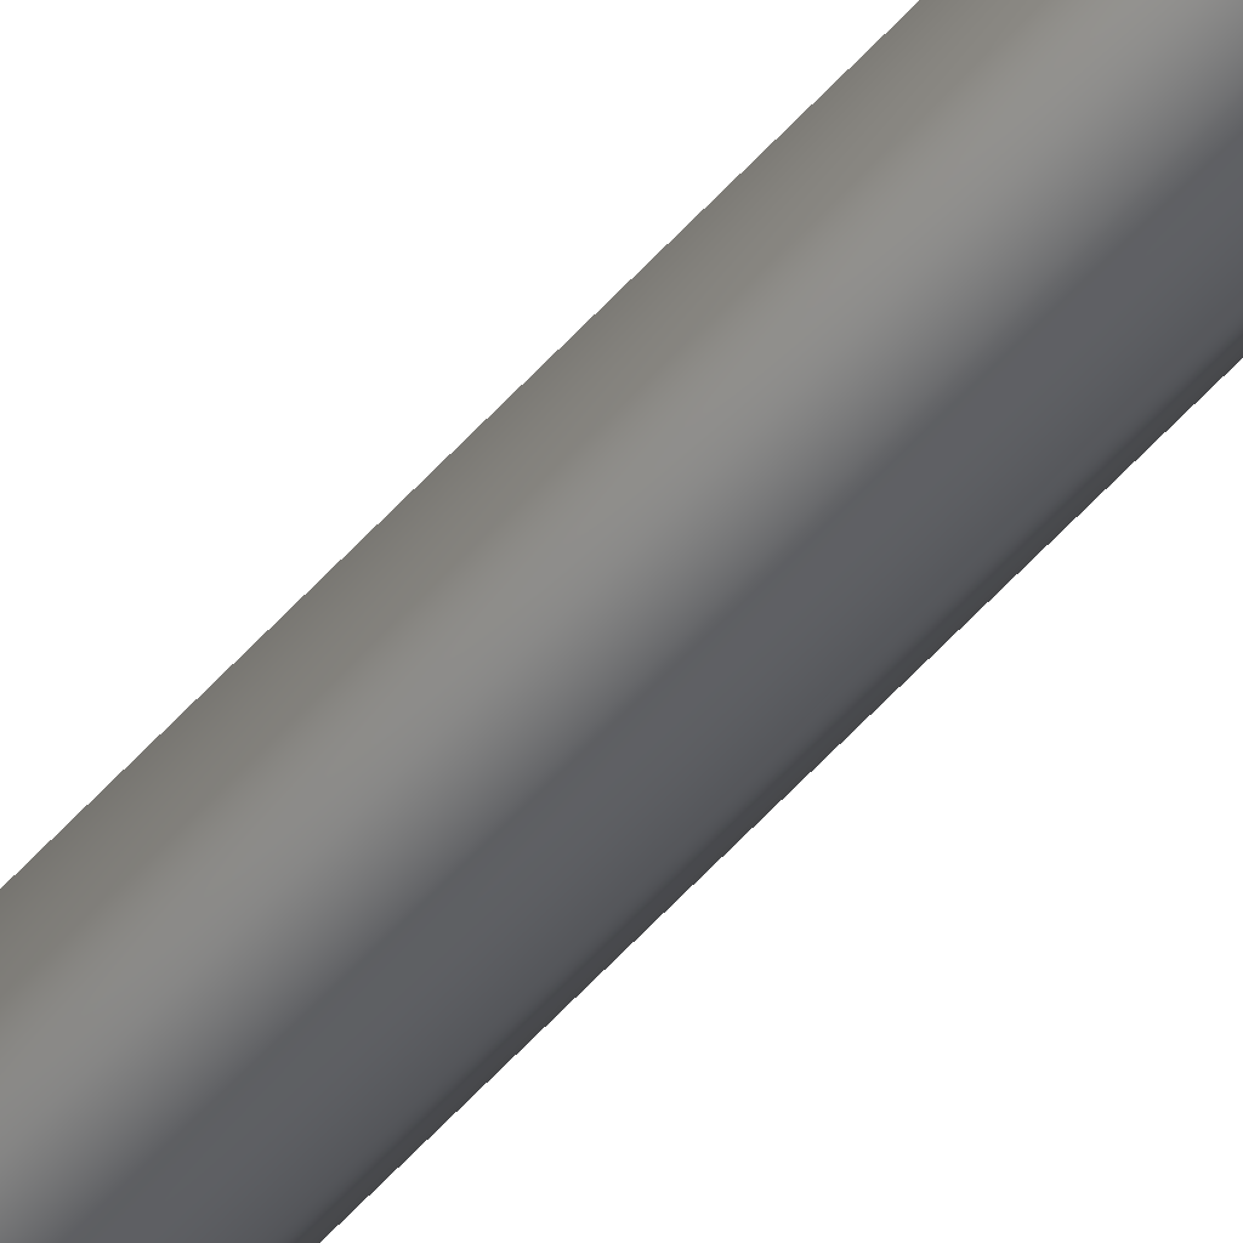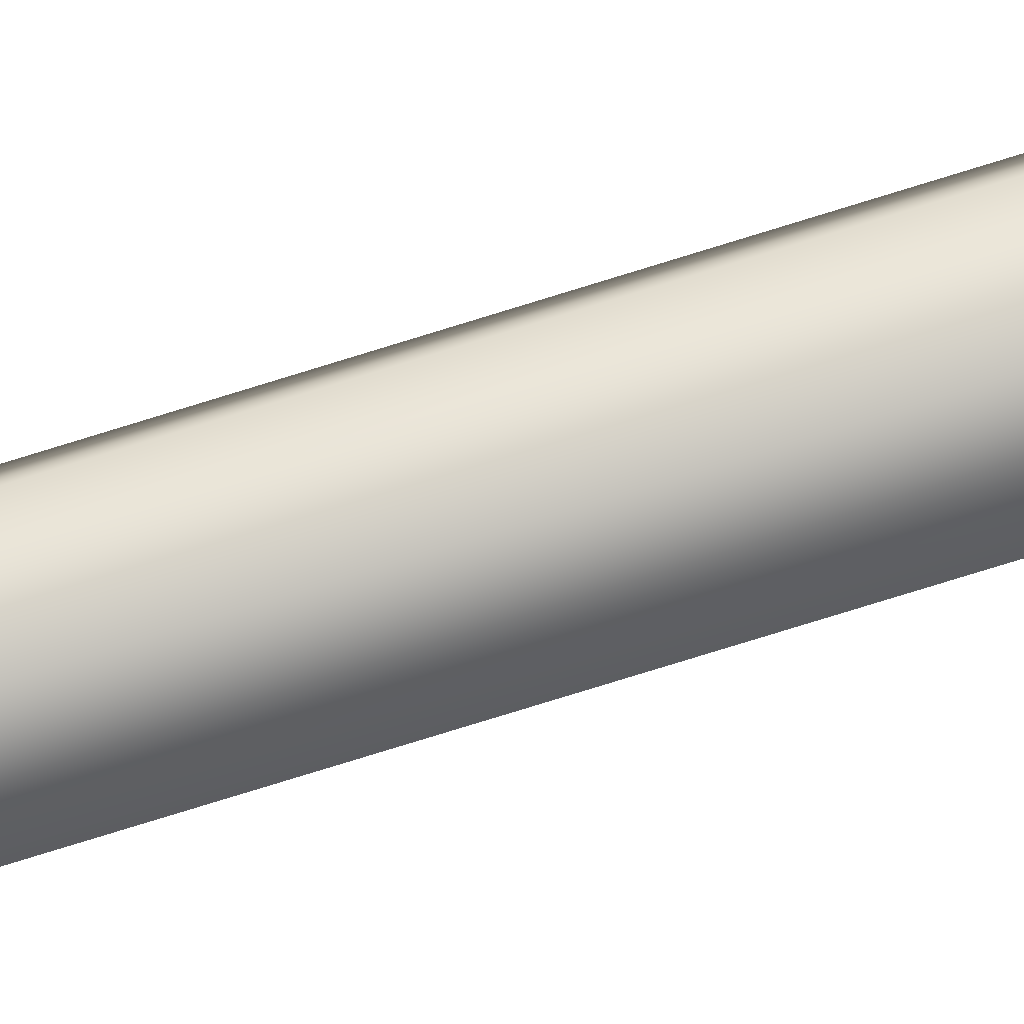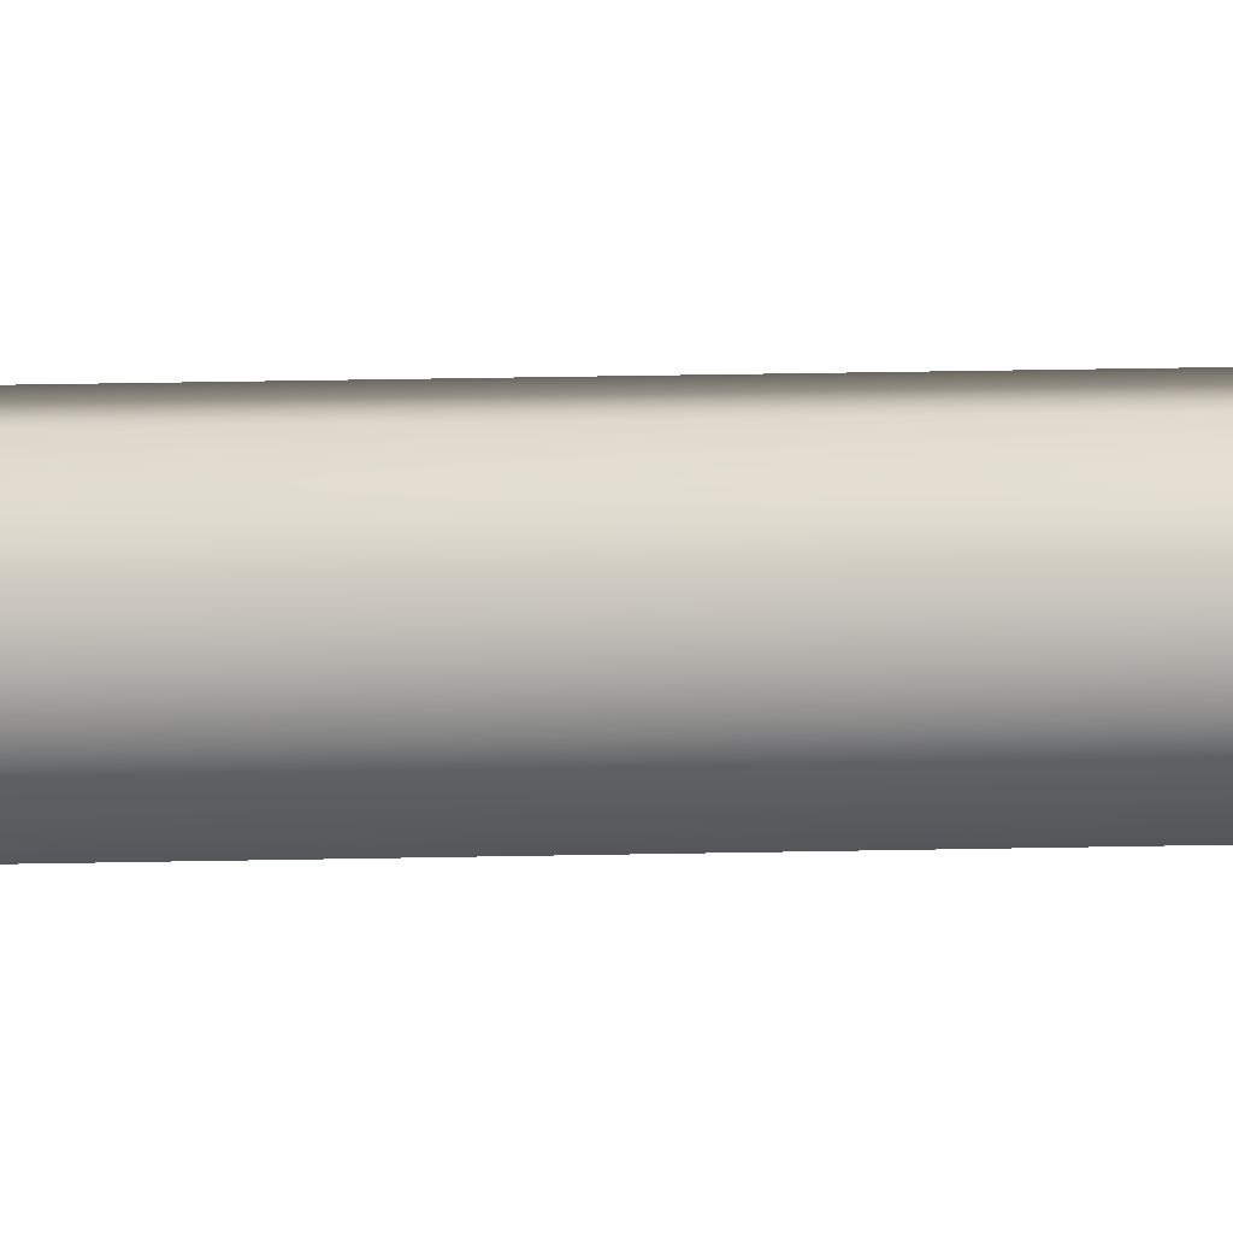
<metadata>
{"format":"obj","ext":"obj","renderer":"f3d","projection":"perspective","resolution":1024,"background":"white","views":[{"elev":-61.9,"azim":-42.5,"up":"+Y"},{"elev":-54.4,"azim":110.4,"up":"+Y"},{"elev":7.4,"azim":-96.7,"up":"+Y"}]}
</metadata>
<code>
v -0.0148 -0.02451 0.9554
v 0.01599 -0.02433 0.9554
v 0.03097 -0.00027 0.9554
v -0.0299 -0.000663 0.9554
v -0.01476 0.02357 0.9215
v -0.0299 -0.000663 0.9215
v -0.01476 0.02357 0.9554
v 0.01643 0.0249 0.9215
v 0.01643 0.0249 0.9554
v 0.03097 -0.00027 0.9215
v -0.0148 -0.02451 0.9215
v 0.01599 -0.02433 0.9215
v 0.01684 -0.02836 0.6577
v 0.01684 -0.02836 0.6737
v -0.01611 -0.02857 0.6737
v -0.01611 -0.02857 0.6577
v -0.03227 -0.000614 0.6737
v -0.03227 -0.000614 0.6577
v -0.01607 0.02761 0.6737
v -0.01607 0.02761 0.6577
v 0.01731 0.02916 0.6737
v 0.01731 0.02916 0.6577
v 0.03288 -0.000194 0.6737
v 0.03288 -0.000194 0.6577
v -0.01123 0.01806 0.6723
v -0.02287 -0.00057 0.6723
v -0.02287 -0.00057 0.744
v -0.01123 0.01806 0.744
v 0.01276 0.01909 0.6723
v 0.01276 0.01909 0.744
v 0.02395 -0.000268 0.6723
v 0.02395 -0.000268 0.744
v -0.01126 -0.01892 0.6723
v -0.01126 -0.01892 0.744
v 0.01243 -0.01878 0.6723
v 0.01243 -0.01878 0.744
v -0.0178 -0.000503 0.8034
v -0.008678 0.01409 0.8034
v 0.01012 0.01489 0.8034
v 0.01888 -0.000267 0.8034
v -0.0087 -0.01489 0.8034
v 0.009854 -0.01478 0.8034
v -0.02287 -0.00057 0.8554
v -0.01123 0.01806 0.8554
v 0.01276 0.01909 0.8554
v 0.02395 -0.000268 0.8554
v -0.01126 -0.01892 0.8554
v 0.01243 -0.01878 0.8554
v -0.0299 -0.000663 0.873
v -0.01476 0.02357 0.873
v 0.01643 0.0249 0.873
v 0.03097 -0.00027 0.873
v -0.0148 -0.02451 0.873
v 0.01599 -0.02433 0.873
v -0.02287 -0.00057 0.888
v -0.01123 0.01806 0.888
v 0.01276 0.01909 0.888
v 0.02395 -0.000268 0.888
v -0.01126 -0.01892 0.888
v 0.01243 -0.01878 0.888
v -0.02287 -0.00057 0.9244
v -0.01123 0.01806 0.9244
v 0.01276 0.01909 0.9244
v 0.02395 -0.000268 0.9244
v -0.01126 -0.01892 0.9244
v 0.01243 -0.01878 0.9244
v 0.01961 0.000118 0.6811
v 0.01962 0.000127 -0.7961
v 0.01036 0.01758 -0.7961
v 0.01037 0.01757 0.6811
v -0.009485 0.01665 -0.7961
v -0.009474 0.01666 0.6811
v -0.01912 -0.000124 -0.7961
v -0.01911 -0.000114 0.6811
v -0.009509 -0.01674 -0.7961
v -0.009514 -0.01674 0.6811
v 0.01008 -0.01662 -0.7961
v 0.01007 -0.01662 0.6811
f 1 2 3
f 4 1 3
f 5 6 4
f 4 7 5
f 8 5 7
f 7 9 8
f 10 8 9
f 9 3 10
f 6 11 1
f 1 4 6
f 11 12 2
f 2 1 11
f 12 10 3
f 3 2 12
f 13 14 15
f 15 16 13
f 16 15 17
f 17 18 16
f 18 17 19
f 19 20 18
f 20 19 21
f 21 22 20
f 23 24 22
f 22 21 23
f 24 23 14
f 14 13 24
f 25 26 27
f 27 28 25
f 29 25 28
f 28 30 29
f 31 29 30
f 30 32 31
f 26 33 34
f 34 27 26
f 33 35 36
f 36 34 33
f 35 31 32
f 32 36 35
f 28 27 37
f 37 38 28
f 30 28 38
f 38 39 30
f 32 30 39
f 39 40 32
f 27 34 41
f 41 37 27
f 34 36 42
f 42 41 34
f 36 32 40
f 40 42 36
f 38 37 43
f 43 44 38
f 39 38 44
f 44 45 39
f 40 39 45
f 45 46 40
f 37 41 47
f 47 43 37
f 41 42 48
f 48 47 41
f 42 40 46
f 46 48 42
f 44 43 49
f 49 50 44
f 45 44 50
f 50 51 45
f 46 45 51
f 51 52 46
f 43 47 53
f 53 49 43
f 47 48 54
f 54 53 47
f 48 46 52
f 52 54 48
f 50 49 55
f 55 56 50
f 51 50 56
f 56 57 51
f 52 51 57
f 57 58 52
f 49 53 59
f 59 55 49
f 53 54 60
f 60 59 53
f 54 52 58
f 58 60 54
f 56 55 61
f 61 62 56
f 57 56 62
f 62 63 57
f 58 57 63
f 63 64 58
f 55 59 65
f 65 61 55
f 59 60 66
f 66 65 59
f 60 58 64
f 64 66 60
f 3 9 7
f 3 7 4
f 21 19 17
f 17 15 14
f 21 17 14
f 21 14 23
f 13 16 18
f 13 18 20
f 24 13 20
f 24 20 22
f 5 8 10
f 12 11 6
f 10 12 6
f 5 10 6
f 67 68 69
f 69 70 67
f 70 69 71
f 71 72 70
f 72 71 73
f 73 74 72
f 74 73 75
f 75 76 74
f 76 75 77
f 77 78 76
f 78 77 68
f 68 67 78
f 77 75 73
f 73 71 69
f 77 73 69
f 68 77 69

</code>
